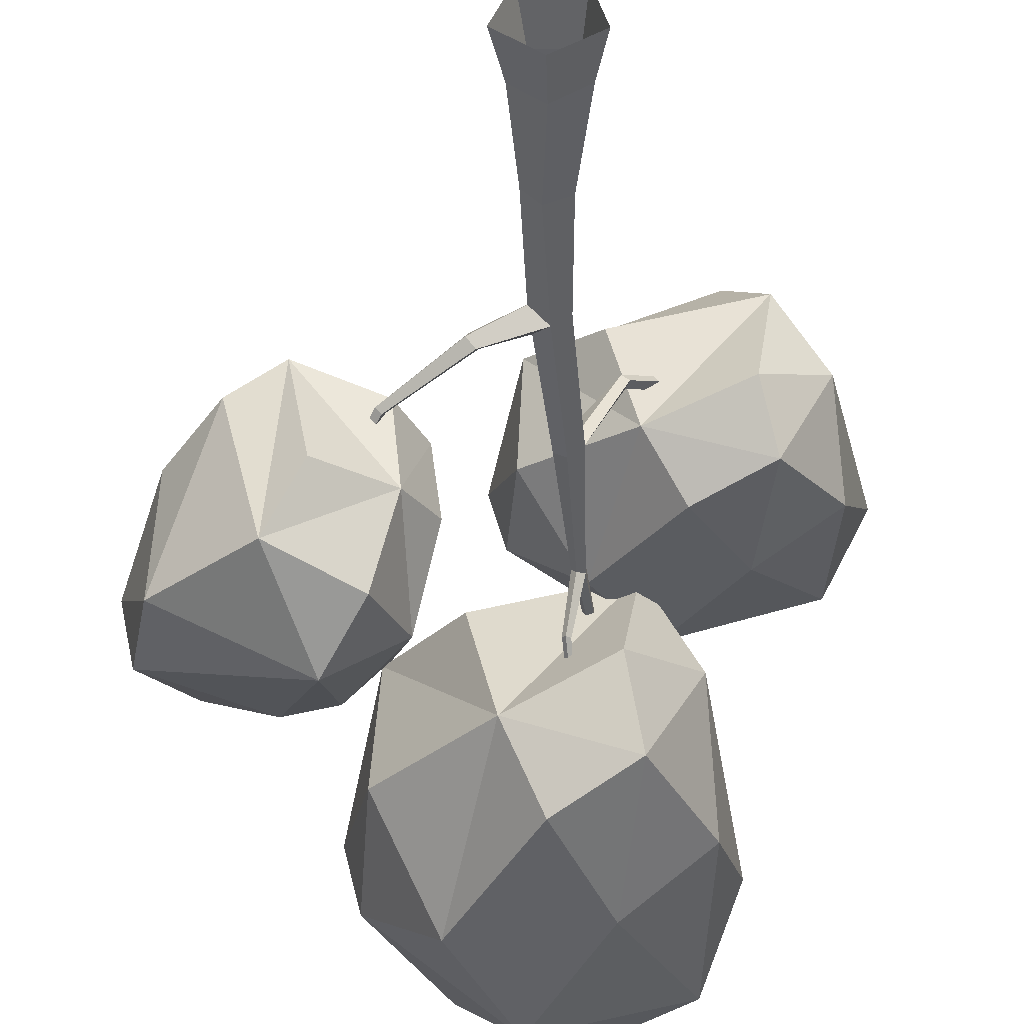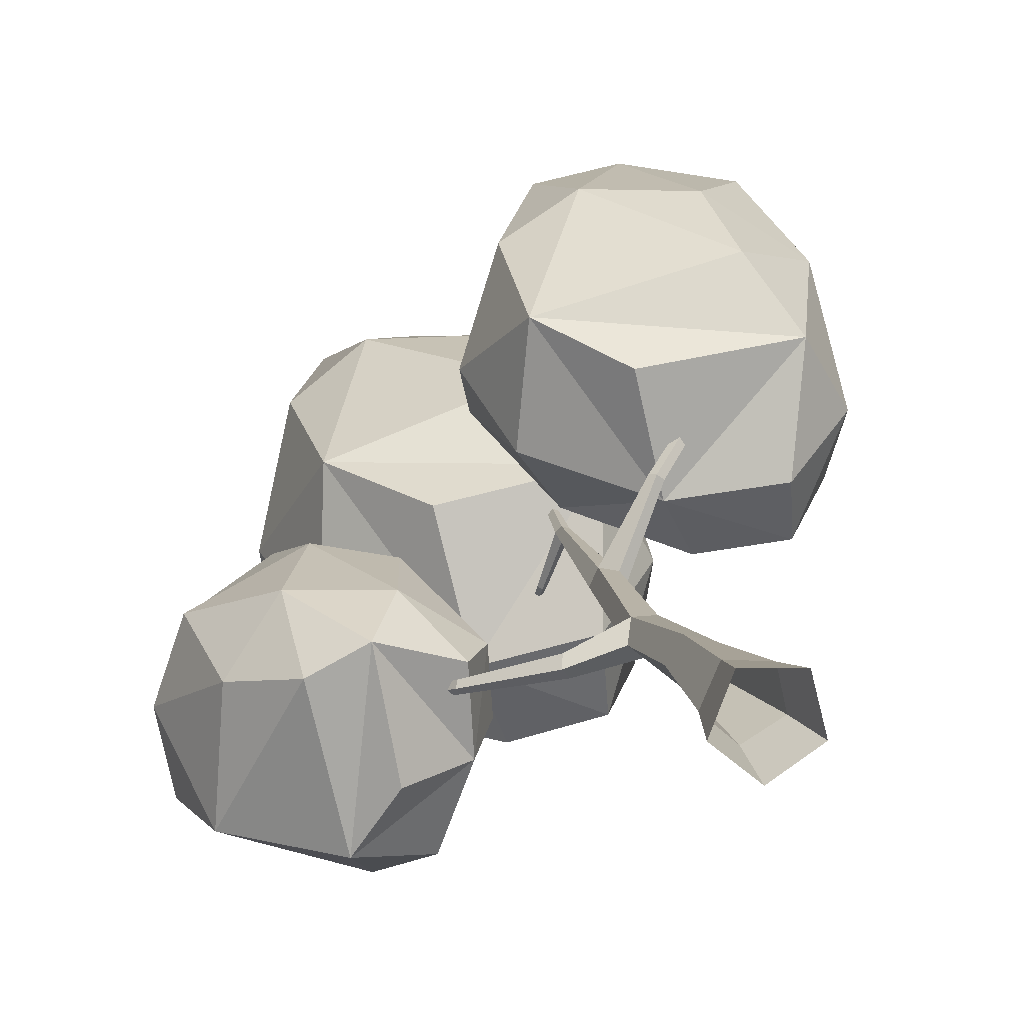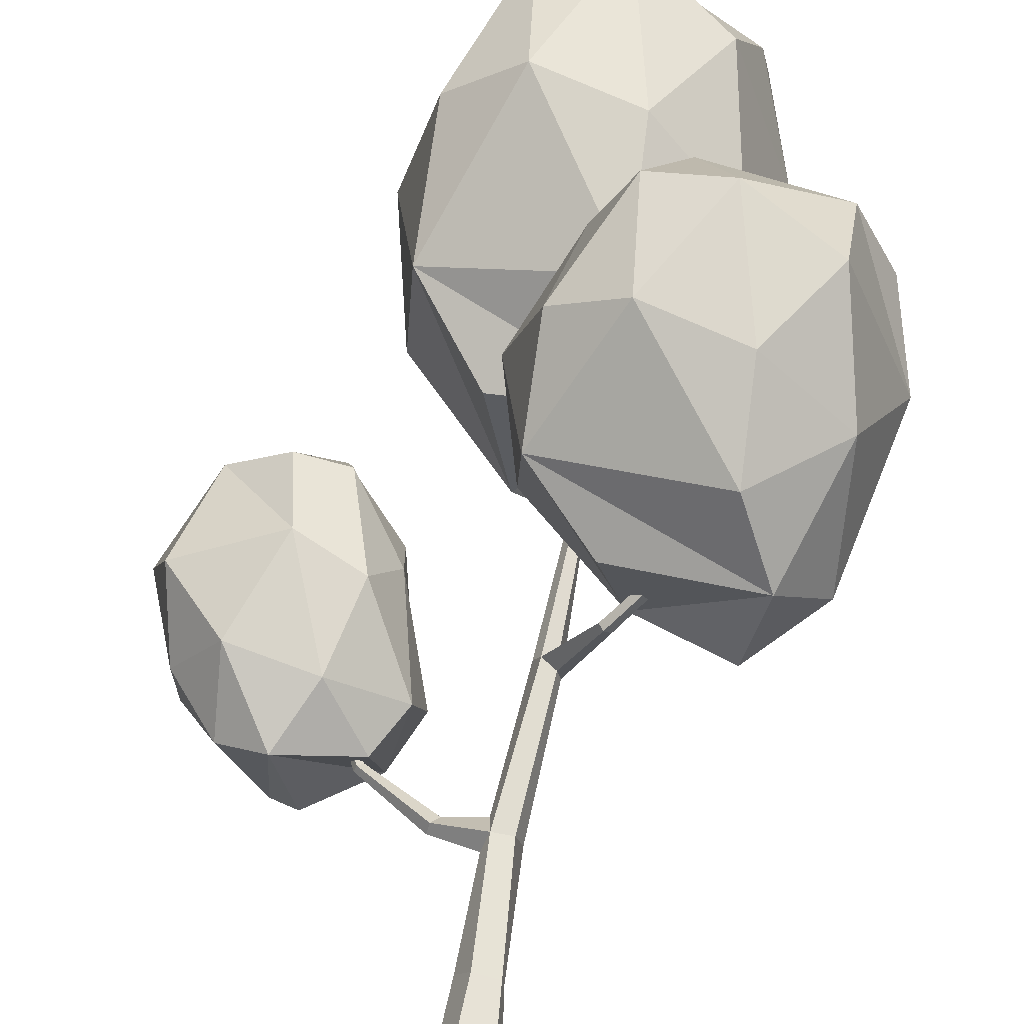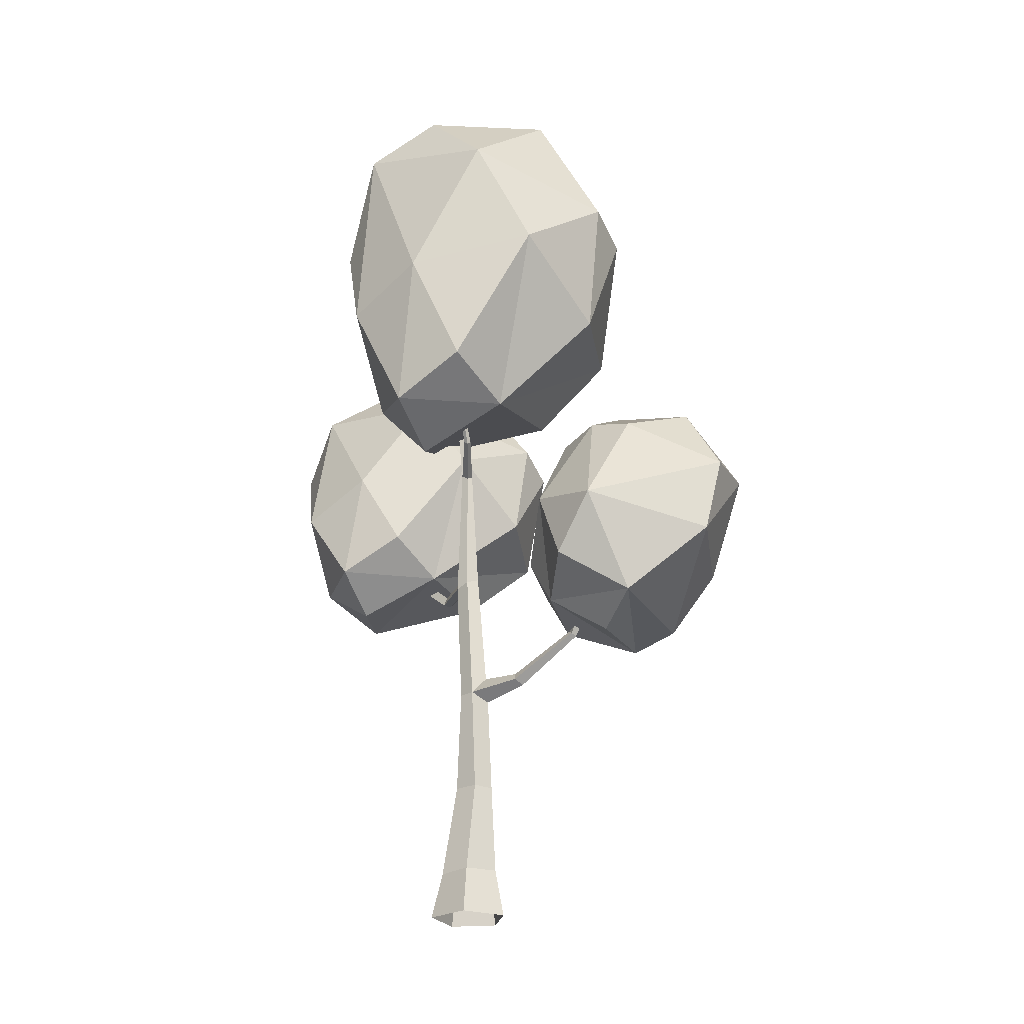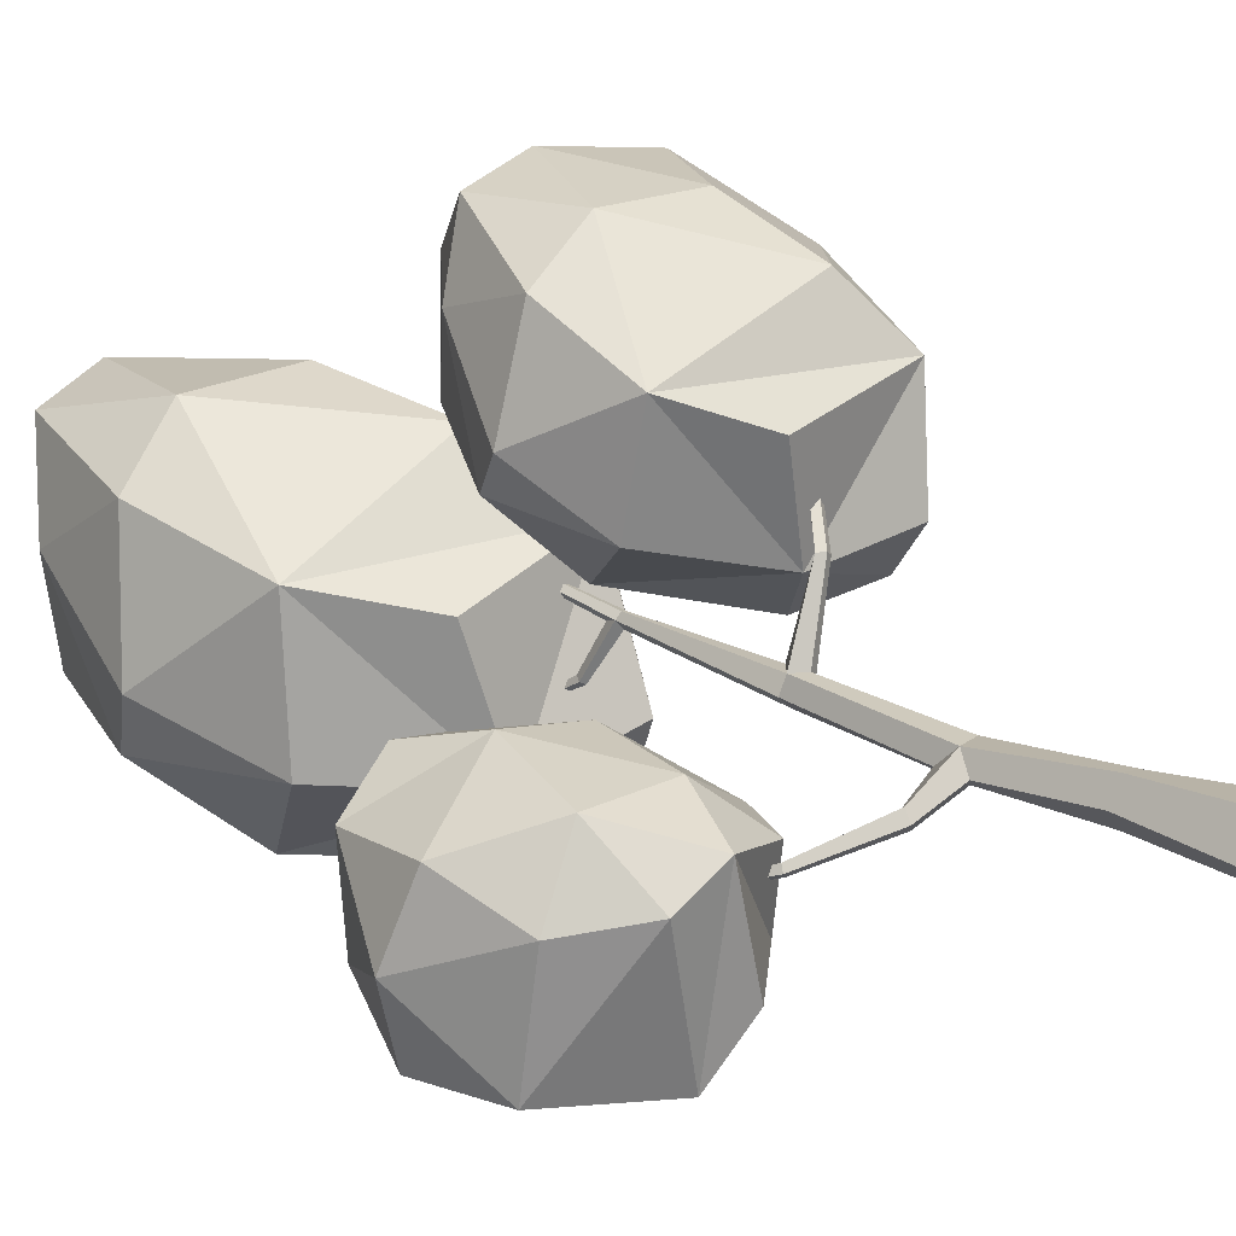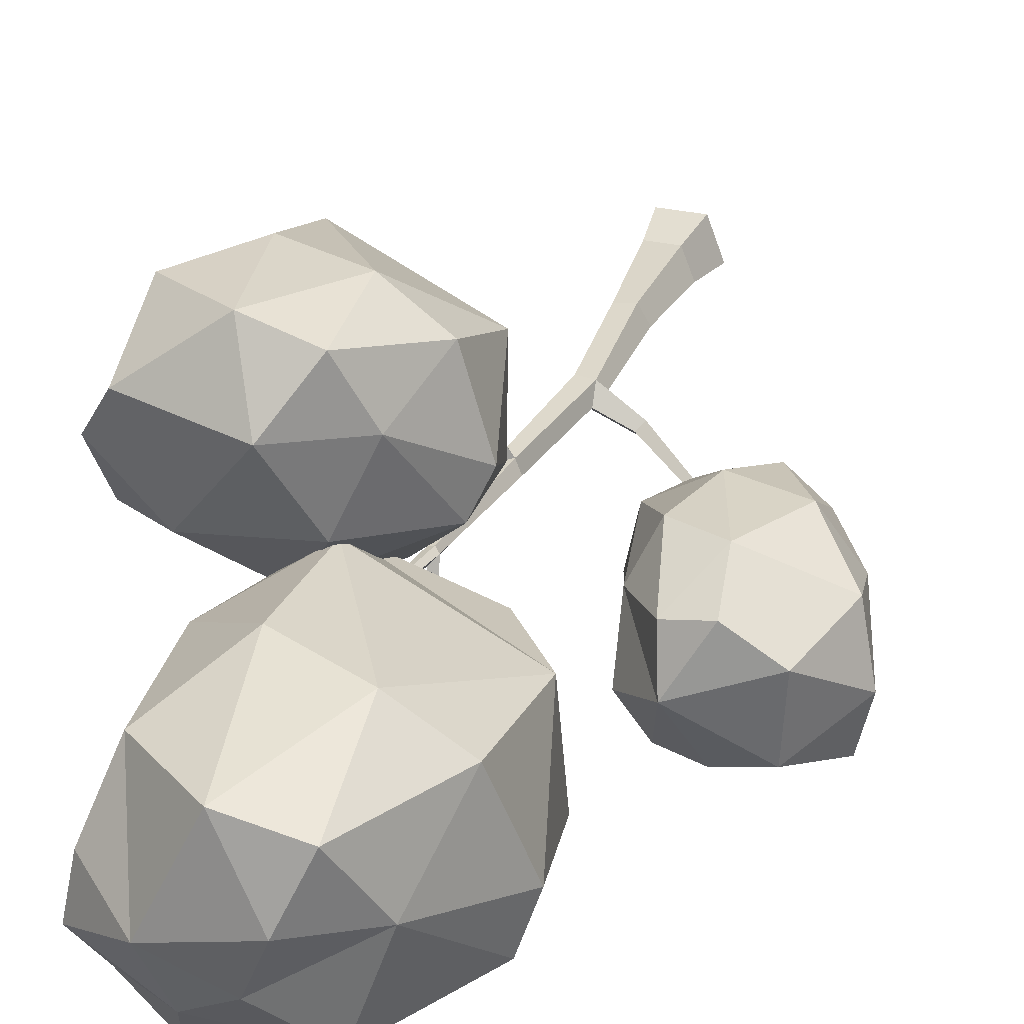
<metadata>
{"format":"obj","ext":"obj","renderer":"f3d","projection":"perspective","resolution":1024,"background":"white","views":[{"elev":-43.3,"azim":1.9,"up":"+Z"},{"elev":11.5,"azim":-13.8,"up":"+Z"},{"elev":67.6,"azim":9.6,"up":"+Z"},{"elev":-24.6,"azim":-169.0,"up":"+Y"},{"elev":22.9,"azim":-51.1,"up":"+Z"},{"elev":34.1,"azim":-157.7,"up":"+Z"}]}
</metadata>
<code>
g Oak_Tree_m_07
v -2.234 4.315 -0.3626
v -2.453 3.558 -0.239
v -1.654 3.777 0.1012
v -1.779 4.361 -0.07936
v -2.195 4.292 -1.136
v -1.484 4.575 -0.6365
v -2.627 3.709 -0.8393
v -2.319 2.942 -0.5108
v -0.9702 3.814 -0.3952
v -1.14 3.565 0.03106
v -1.386 4.358 -0.1774
v -0.7533 2.914 -0.3689
v -0.6898 3.045 -0.8556
v -1.041 4.175 -0.9461
v -1.34 4.239 -1.236
v -0.8712 3.464 -1.388
v -0.8977 2.64 -0.9896
v -0.9591 2.533 -0.373
v -1.551 2.384 -0.1828
v -1.4 2.313 -1.034
v -1.076 2.838 -1.61
v -1.379 3.296 -1.843
v -1.665 2.498 -1.483
v -1.928 2.471 -0.3983
v -1.959 3.007 -0.000125
v -2.366 3.043 -1.437
v -2.507 3.672 -1.408
v -1.692 4.135 -1.407
v -1.298 2.877 -0.005612
v 1.478 5.795 1.635
v 1.465 5.179 2.08
v 1.991 4.925 0.9099
v 1.793 5.622 1.142
v 0.4782 5.966 1.592
v 1.172 5.719 0.6698
v 0.7712 5.55 2.18
v 1.02 4.522 2.09
v 1.689 5.453 0.6019
v 1.764 4.193 0.2616
v 1.17 4.484 0.001556
v 1.325 3.518 0.02829
v 0.5963 5.345 0.1651
v 0.1594 5.706 0.8524
v 0.1415 4.646 0.06348
v 0.4903 3.497 0.313
v 1.21 3.21 0.4509
v 1.335 3.355 1.314
v 0.2885 3.458 1.141
v -0.2877 4.095 0.546
v -0.4966 4.765 0.9687
v -0.3836 4.961 0.6557
v -0.2408 3.956 1.406
v 0.7679 3.795 -0.09621
v 1.053 3.76 1.796
v 1.671 4.286 1.653
v 0.2743 4.724 2.103
v 0.19 5.568 2.056
v -0.2456 4.743 1.772
v -0.08929 5.461 1.502
v 1.698 3.588 0.8099
v 0.2166 8.168 -0.1981
v 0.5885 7.421 0.5988
v 1.103 6.919 -0.477
v 0.8235 7.868 -0.5139
v -0.3777 8.069 -0.4786
v 0.08256 7.96 -0.8296
v -0.1777 7.968 0.7132
v 0.1256 6.628 0.904
v 0.8209 7.392 -1.22
v 1.11 6.454 -0.9375
v 0.9297 5.628 -1.261
v 0.281 5.905 -1.66
v 0.4697 4.651 -1.336
v -0.3482 7.076 -1.713
v -0.8317 7.752 -0.9764
v -0.8296 6.11 -1.623
v 0.1935 7.718 -1.304
v -0.4253 4.688 -0.9689
v 0.353 4.378 -0.7206
v 0.4778 4.852 0.2939
v -0.643 4.902 0.06452
v -1.279 5.529 -0.8563
v -1.517 6.54 -0.5365
v -1.402 6.702 -0.9825
v -1.223 5.626 0.2449
v -0.1369 4.958 -1.568
v 0.1693 5.536 0.7714
v 0.8303 6.196 0.4298
v -0.683 6.876 0.8663
v -0.7979 7.893 0.5811
v -1.244 6.779 0.4577
v -1.095 7.598 -0.09598
v 0.8718 5 -0.3985
v -0.5933 8.118 0.04876
v 0.7652 7.762 -0.03613
v 0.2293 0 0.1453
v -0.1675 0 0.1695
v -0.3132 0 -0.2004
v -0.006397 0 -0.4533
v 0.3289 0 -0.2396
v 0.2435 0.3943 -0.2003
v -0.008609 0.4084 -0.3518
v -0.2305 0.4158 -0.1585
v -0.1157 0.4062 0.1124
v 0.1773 0.3929 0.08651
v 0.1127 1.183 0.004981
v -0.0758 1.191 0.05512
v -0.1817 1.196 -0.1088
v -0.05853 1.191 -0.2603
v 0.1234 1.183 -0.1899
v 0.04101 2.085 -0.04917
v -0.1148 2.089 -0.05249
v -0.1622 1.992 -0.1922
v -0.03216 2.073 -0.2903
v 0.09207 2.075 -0.1961
v 0.1184 3.167 -0.03237
v 0.007489 3.238 -0.02107
v -0.04683 3.25 -0.1398
v 0.0385 3.204 -0.2283
v 0.1456 3.164 -0.1642
v 0.1331 4.381 -0.01977
v 0.07721 4.379 0.000289
v 0.04103 4.394 -0.0443
v 0.07364 4.358 -0.09935
v 0.1314 4.398 -0.07675
v 0.2872 5.972 0.0772
v 0.2685 5.978 0.06735
v 0.2784 5.98 0.05282
v 0.295 5.976 0.05693
v -0.1409 2.223 -0.194
v -0.5002 2.143 -0.2553
v -0.5164 2.091 -0.3351
v -0.4577 2.132 -0.4003
v -0.4458 2.209 -0.319
v -1.03 2.492 -0.4624
v -1.048 2.467 -0.5106
v -1.01 2.486 -0.5492
v -0.9914 2.526 -0.4994
v -1.476 3.278 -0.7691
v -1.475 3.268 -0.7788
v -1.47 3.275 -0.7895
v -1.473 3.287 -0.7803
v 0.1134 3.327 -0.027
v 0.3762 3.265 0.5273
v 0.3401 3.316 0.5199
v 0.4284 3.277 0.4899
v 0.3998 3.356 0.4972
v 0.8387 3.718 0.9494
v 0.7918 3.74 0.9244
v 0.8827 3.73 0.9113
v 0.8309 3.781 0.8862
v 0.08479 4.489 -0.08744
v -0.02534 4.587 -0.433
v -0.00014 4.56 -0.4503
v 0.03355 4.587 -0.4446
v 0.01434 4.638 -0.4197
v 0.04621 5.234 -0.8484
v 0.05285 5.228 -0.8557
v 0.06247 5.231 -0.8492
v 0.0579 5.24 -0.8362
f 1 2 3
f 4 6 1
f 1 6 5
f 1 7 2
f 2 7 8
f 1 5 7
f 11 3 10
f 9 12 13
f 9 16 14
f 14 16 15
f 9 6 11
f 11 6 4
f 14 15 6
f 17 12 18
f 17 19 20
f 17 23 21
f 21 23 22
f 17 16 13
f 21 22 16
f 8 7 26
f 26 7 27
f 24 23 19
f 19 23 20
f 28 6 15
f 28 15 22
f 28 22 27
f 22 23 26
f 29 12 10
f 29 25 19
f 3 2 25
f 2 8 25
f 1 3 4
f 9 11 10
f 11 4 3
f 9 10 12
f 9 13 16
f 9 14 6
f 17 13 12
f 17 18 19
f 17 20 23
f 17 21 16
f 8 24 25
f 24 8 26
f 24 26 23
f 28 27 5
f 27 7 5
f 28 5 6
f 22 15 16
f 27 22 26
f 29 19 18
f 29 18 12
f 29 10 3
f 19 25 24
f 29 3 25
f 30 31 32
f 33 35 30
f 30 35 34
f 30 36 31
f 31 36 37
f 30 34 36
f 38 32 39
f 38 39 40
f 40 44 42
f 38 35 33
f 42 43 35
f 45 41 46
f 45 47 48
f 49 50 51
f 45 52 49
f 49 52 50
f 45 44 53
f 53 44 40
f 49 51 44
f 56 57 58
f 37 36 56
f 56 36 57
f 54 52 47
f 47 52 48
f 56 58 52
f 59 34 43
f 43 42 51
f 50 52 58
f 60 41 39
f 39 32 60
f 60 55 47
f 32 31 55
f 31 37 55
f 30 32 33
f 38 33 32
f 40 39 41
f 38 40 42
f 38 42 35
f 45 53 41
f 53 40 41
f 45 46 47
f 45 48 52
f 45 49 44
f 37 54 55
f 54 37 56
f 54 56 52
f 59 58 57
f 57 36 34
f 43 34 35
f 59 43 51
f 51 42 44
f 59 51 50
f 59 50 58
f 60 47 46
f 60 46 41
f 47 55 54
f 60 32 55
f 59 57 34
f 62 63 95
f 61 65 94
f 64 66 61
f 61 66 65
f 61 67 62
f 62 67 68
f 61 94 67
f 69 70 71
f 69 63 70
f 69 71 72
f 72 76 74
f 69 66 64
f 74 75 77
f 78 73 79
f 78 80 81
f 82 83 84
f 78 85 82
f 82 85 83
f 78 76 86
f 86 76 72
f 82 84 76
f 89 90 91
f 68 67 89
f 89 67 90
f 87 85 80
f 80 85 81
f 89 91 85
f 92 65 75
f 75 74 84
f 83 85 91
f 93 73 71
f 71 70 93
f 93 88 80
f 63 62 88
f 62 68 88
f 95 63 64
f 69 64 63
f 72 71 73
f 69 72 74
f 69 74 77
f 69 77 66
f 77 75 66
f 78 86 73
f 86 72 73
f 78 79 80
f 78 81 85
f 78 82 76
f 68 87 88
f 87 68 89
f 87 89 85
f 92 91 90
f 90 67 94
f 92 94 65
f 75 65 66
f 92 75 84
f 84 74 76
f 92 84 83
f 92 83 91
f 93 80 79
f 93 79 73
f 93 70 63
f 80 88 87
f 93 63 88
f 92 90 94
f 61 95 64
f 61 62 95
f 106 107 104 105
f 104 103 98 97
f 109 110 101 102
f 103 102 99 98
f 101 105 96 100
f 102 101 100 99
f 108 109 102 103
f 107 106 111 112
f 110 106 105 101
f 107 108 103 104
f 109 108 113 114
f 110 109 114 115
f 112 111 116 117
f 108 107 112 113
f 115 111 106 110
f 117 143 121 122
f 111 115 120 116
f 130 114 133 134
f 114 130 118 119
f 115 114 119 120
f 118 117 122 123
f 117 116 144 145
f 119 118 123 124
f 120 119 124 125
f 105 104 97 96
f 124 123 153 154
f 123 122 126 127
f 122 121 126
f 123 152 156 153
f 121 125 129 126
f 114 113 132 133
f 130 112 117 118
f 112 130 134 131
f 113 112 131 132
f 134 133 137 138
f 133 132 136 137
f 132 131 135 136
f 131 134 138 135
f 138 137 141 142
f 137 136 140 141
f 135 138 142 139
f 136 135 139 140
f 116 120 146 144
f 143 120 125 121
f 120 143 147 146
f 143 117 145 147
f 145 144 148 149
f 147 145 149 151
f 144 146 150 148
f 146 147 151 150
f 129 125 152 128
f 152 123 127 128
f 152 125 155 156
f 125 124 154 155
f 153 156 160 157
f 155 154 158 159
f 156 155 159 160
f 154 153 157 158

</code>
